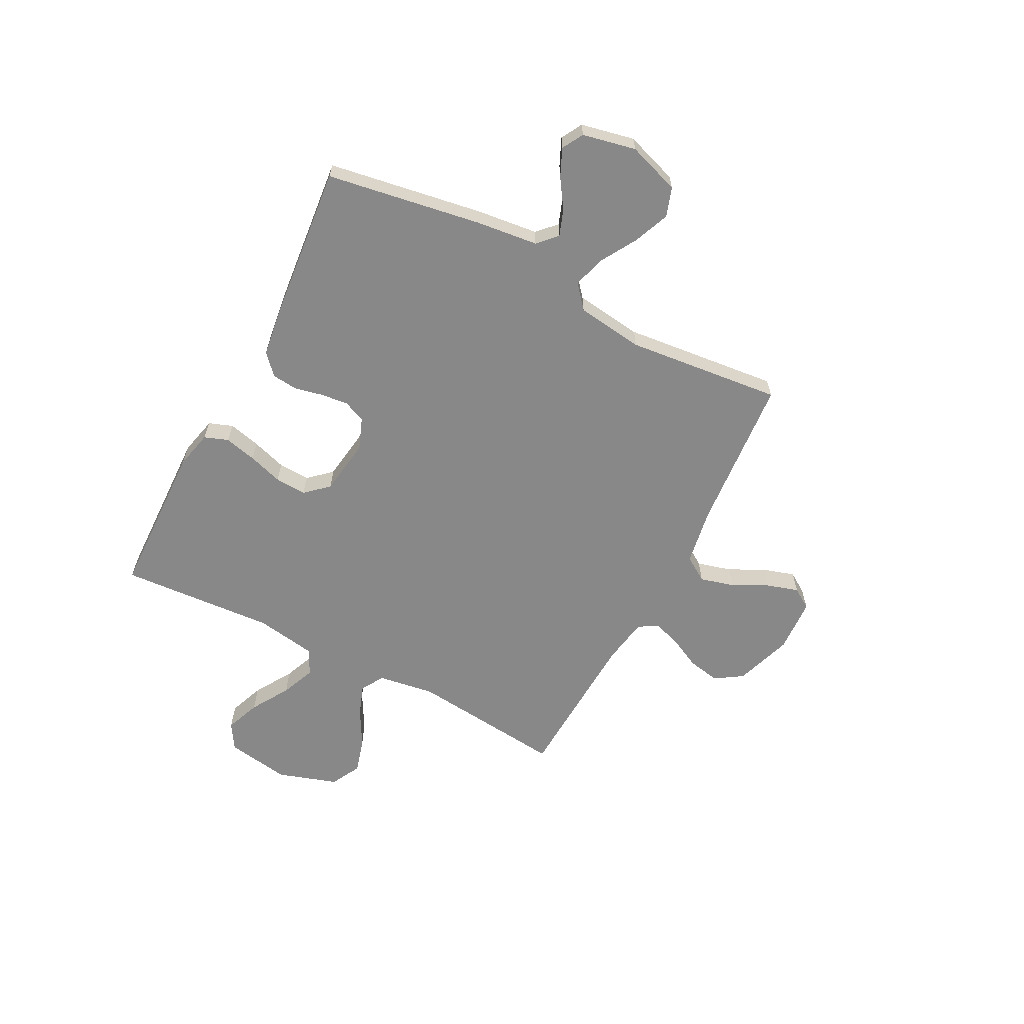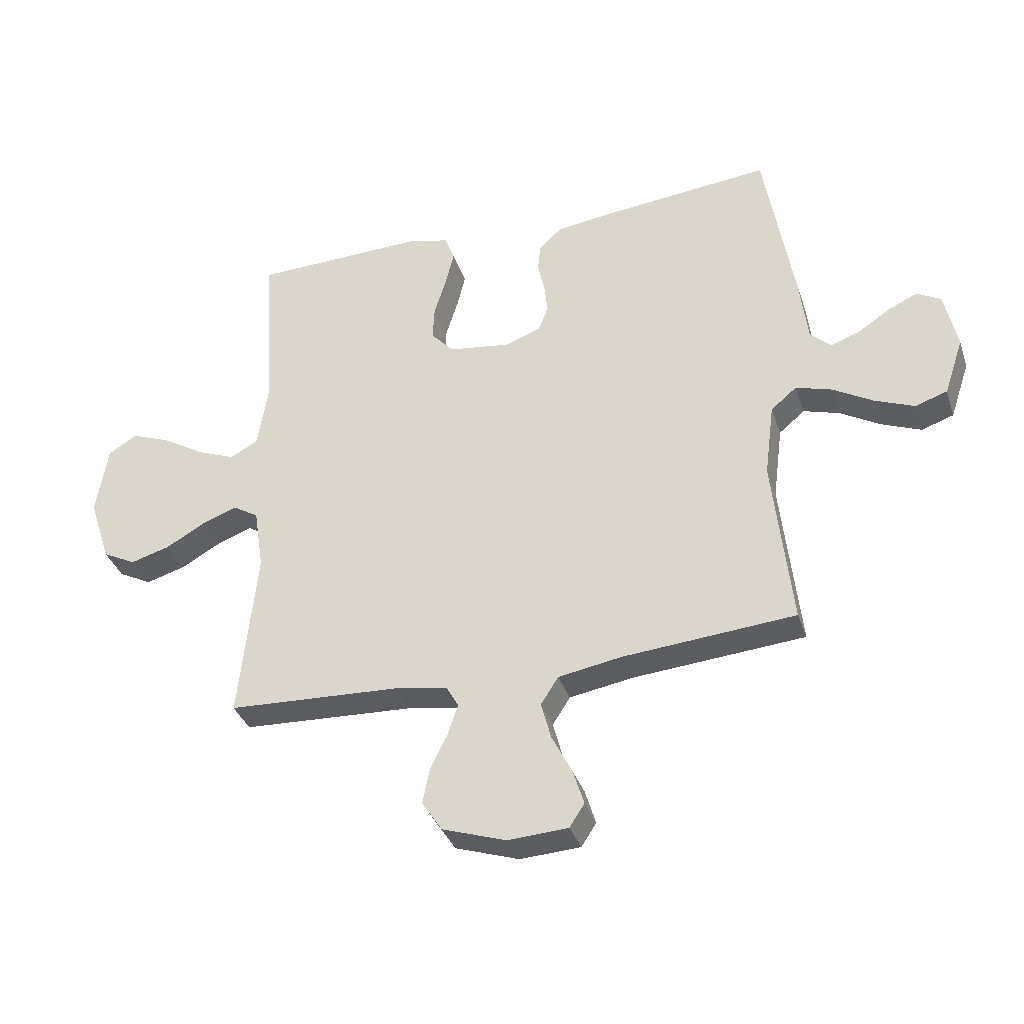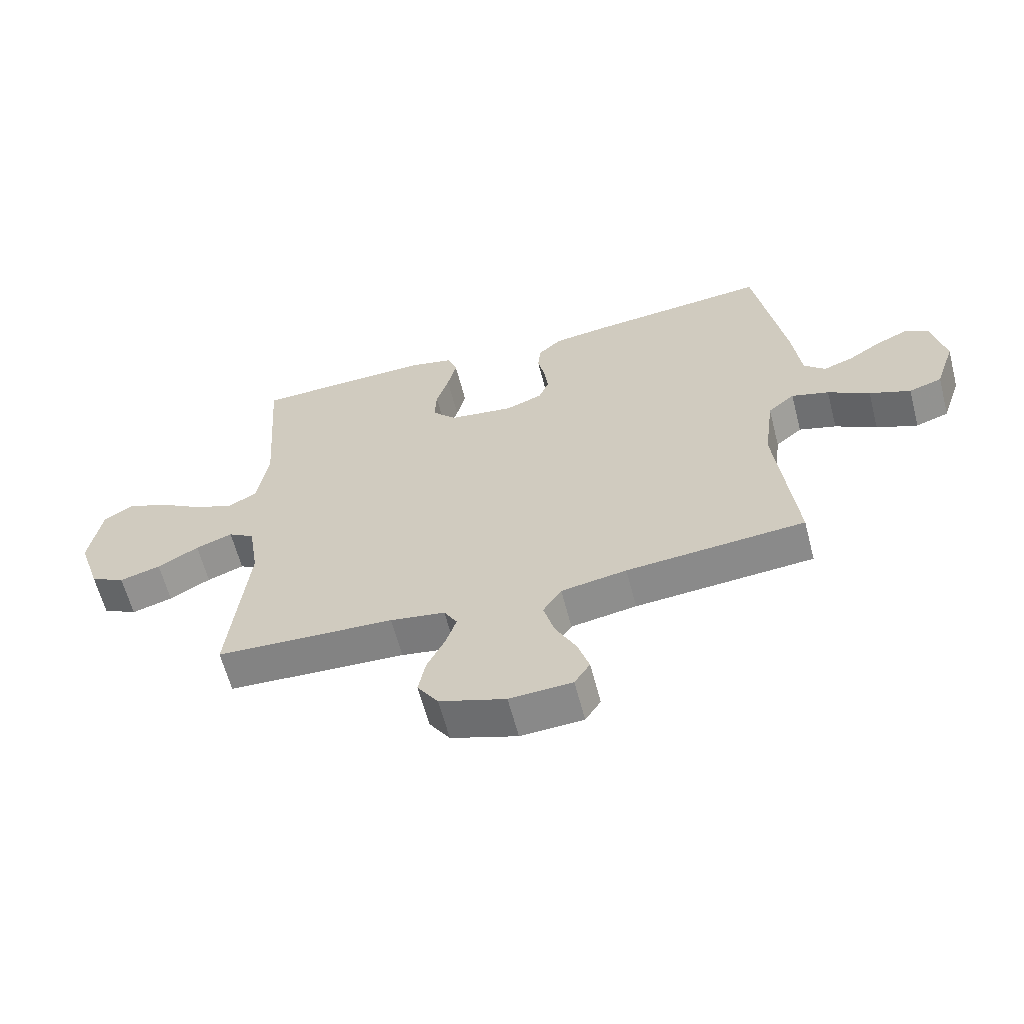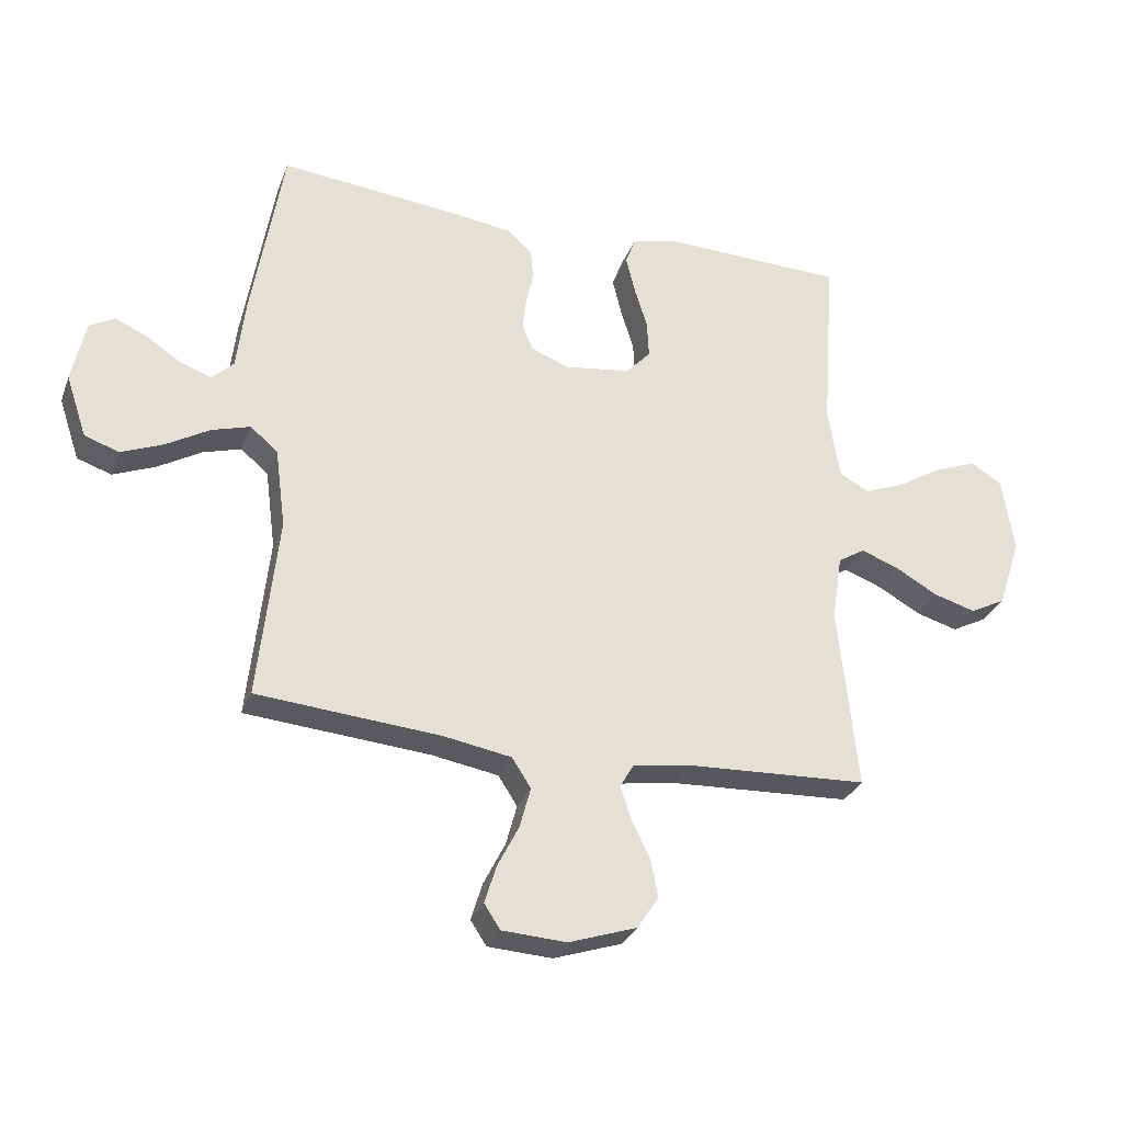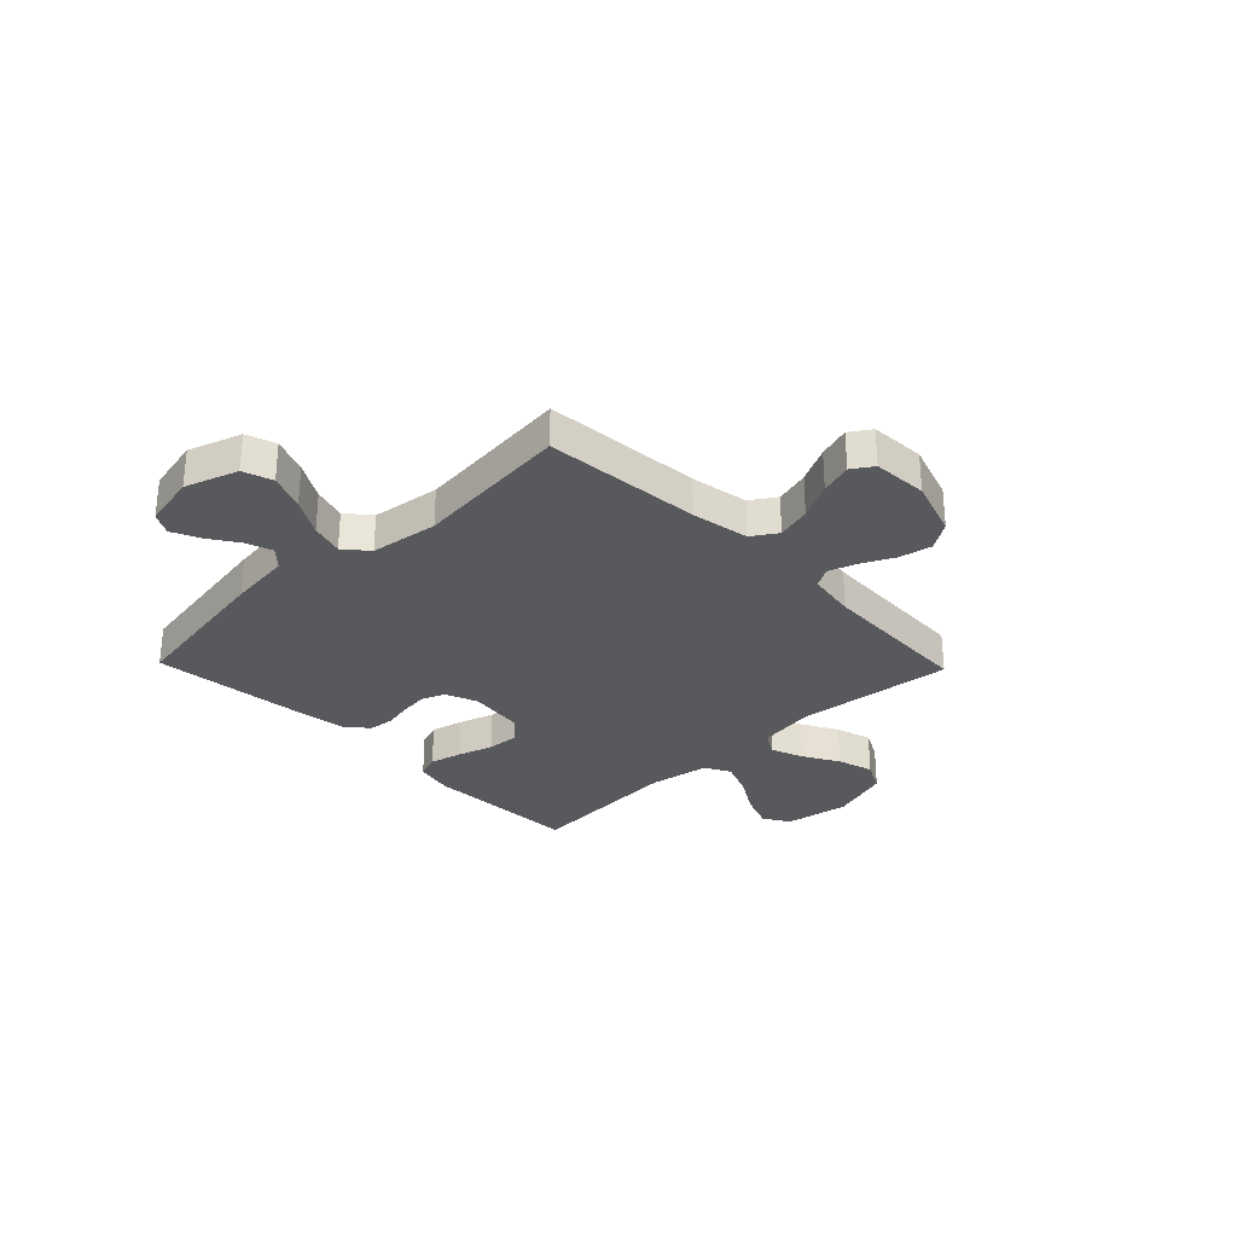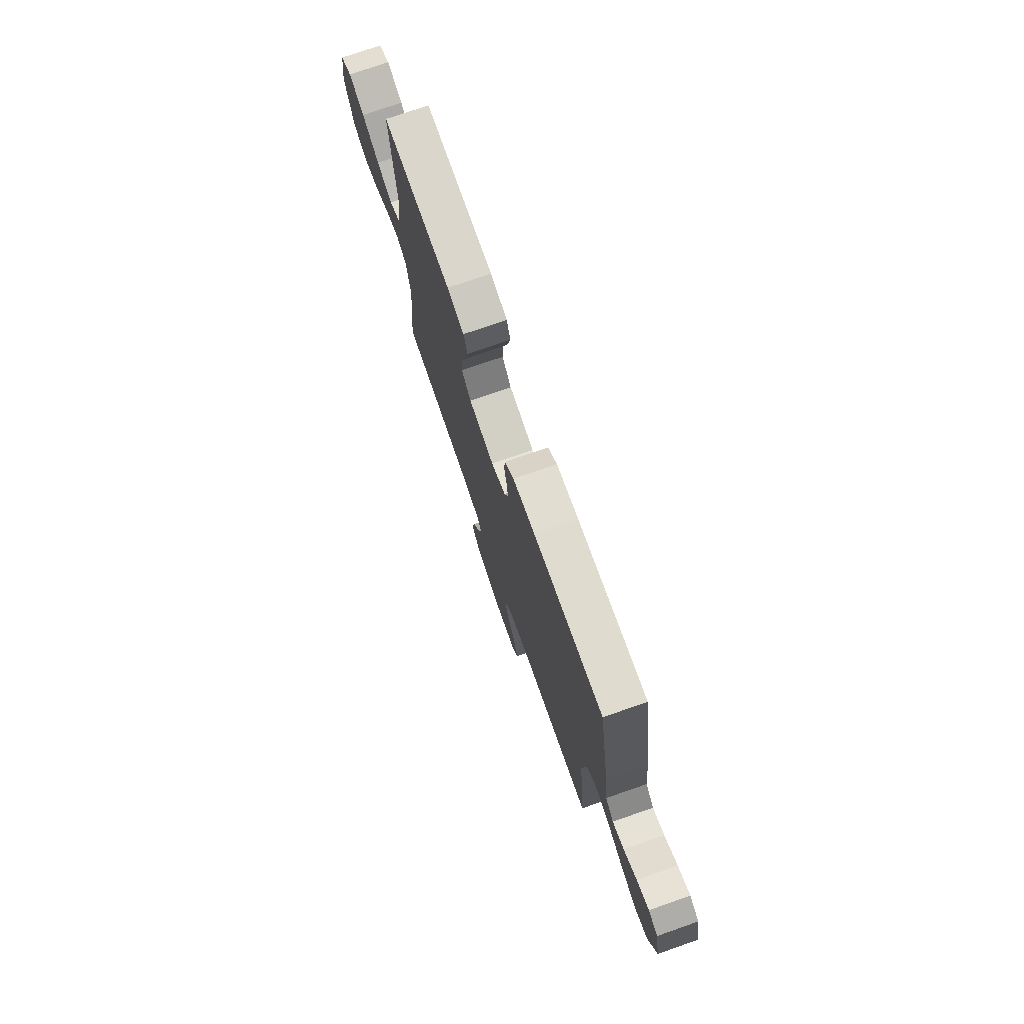
<metadata>
{"format":"obj","ext":"obj","renderer":"f3d","projection":"perspective","resolution":1024,"background":"white","views":[{"elev":-62.7,"azim":62.4,"up":"+Y"},{"elev":-35.4,"azim":17.4,"up":"+Z"},{"elev":-62.0,"azim":14.6,"up":"+Z"},{"elev":-29.7,"azim":161.4,"up":"+Z"},{"elev":-29.8,"azim":134.0,"up":"+Y"},{"elev":75.1,"azim":70.8,"up":"+Z"}]}
</metadata>
<code>
v -0.5 0.07 0.5
v -0.2 0.07 0.509
v -0.127 0.07 0.492
v -0.11 0.07 0.446
v -0.125 0.07 0.384
v -0.146 0.07 0.317
v -0.149 0.07 0.256
v -0.109 0.07 0.212
v 0 0.07 0.197
v 0.062 0.07 0.221
v 0.079 0.07 0.264
v 0.073 0.07 0.317
v 0.061 0.07 0.372
v 0.066 0.07 0.421
v 0.105 0.07 0.457
v 0.2 0.07 0.47
v 0.5 0.07 0.5
v 0.55 0.07 0.2
v 0.564 0.07 0.081
v 0.6 0.07 0.047
v 0.65 0.07 0.065
v 0.706 0.07 0.102
v 0.759 0.07 0.126
v 0.8 0.07 0.103
v 0.822 0.07 0
v 0.788 0.07 -0.101
v 0.732 0.07 -0.12
v 0.663 0.07 -0.092
v 0.593 0.07 -0.051
v 0.53 0.07 -0.032
v 0.485 0.07 -0.07
v 0.468 0.07 -0.2
v 0.5 0.07 -0.5
v 0.2 0.07 -0.525
v 0.09 0.07 -0.544
v 0.059 0.07 -0.592
v 0.077 0.07 -0.658
v 0.112 0.07 -0.727
v 0.131 0.07 -0.788
v 0.105 0.07 -0.828
v 0 0.07 -0.834
v -0.111 0.07 -0.797
v -0.146 0.07 -0.744
v -0.134 0.07 -0.682
v -0.104 0.07 -0.621
v -0.086 0.07 -0.567
v -0.108 0.07 -0.529
v -0.2 0.07 -0.514
v -0.5 0.07 -0.5
v -0.469 0.07 -0.2
v -0.486 0.07 -0.091
v -0.53 0.07 -0.064
v -0.592 0.07 -0.087
v -0.661 0.07 -0.126
v -0.73 0.07 -0.146
v -0.788 0.07 -0.116
v -0.826 0.07 0
v -0.806 0.07 0.124
v -0.756 0.07 0.155
v -0.688 0.07 0.129
v -0.614 0.07 0.084
v -0.547 0.07 0.057
v -0.498 0.07 0.083
v -0.479 0.07 0.2
v -0.5 0 0.5
v -0.2 0 0.509
v -0.127 0 0.492
v -0.11 0 0.446
v -0.125 0 0.384
v -0.146 0 0.317
v -0.149 0 0.256
v -0.109 0 0.212
v 0 0 0.197
v 0.062 0 0.221
v 0.079 0 0.264
v 0.073 0 0.317
v 0.061 0 0.372
v 0.066 0 0.421
v 0.105 0 0.457
v 0.2 0 0.47
v 0.5 0 0.5
v 0.55 0 0.2
v 0.564 0 0.081
v 0.6 0 0.047
v 0.65 0 0.065
v 0.706 0 0.102
v 0.759 0 0.126
v 0.8 0 0.103
v 0.822 0 0
v 0.788 0 -0.101
v 0.732 0 -0.12
v 0.663 0 -0.092
v 0.593 0 -0.051
v 0.53 0 -0.032
v 0.485 0 -0.07
v 0.468 0 -0.2
v 0.5 0 -0.5
v 0.2 0 -0.525
v 0.09 0 -0.544
v 0.059 0 -0.592
v 0.077 0 -0.658
v 0.112 0 -0.727
v 0.131 0 -0.788
v 0.105 0 -0.828
v 0 0 -0.834
v -0.111 0 -0.797
v -0.146 0 -0.744
v -0.134 0 -0.682
v -0.104 0 -0.621
v -0.086 0 -0.567
v -0.108 0 -0.529
v -0.2 0 -0.514
v -0.5 0 -0.5
v -0.469 0 -0.2
v -0.486 0 -0.091
v -0.53 0 -0.064
v -0.592 0 -0.087
v -0.661 0 -0.126
v -0.73 0 -0.146
v -0.788 0 -0.116
v -0.826 0 0
v -0.806 0 0.124
v -0.756 0 0.155
v -0.688 0 0.129
v -0.614 0 0.084
v -0.547 0 0.057
v -0.498 0 0.083
v -0.479 0 0.2
f 59 60 61
f 58 59 61
f 57 58 61
f 56 57 61
f 55 56 61
f 54 55 61
f 53 54 61
f 52 53 61 62
f 51 52 62 63
f 48 49 50
f 51 63 64
f 50 51 64
f 48 50 64
f 47 48 64
f 43 44 45
f 42 43 45
f 41 42 45
f 40 41 45
f 39 40 45
f 38 39 45
f 37 38 45
f 36 37 45 46
f 47 64 1
f 46 47 1
f 36 46 1
f 35 36 1
f 27 28 29
f 26 27 29
f 25 26 29
f 24 25 29
f 23 24 29
f 22 23 29
f 21 22 29
f 20 21 29 30
f 19 20 30 31
f 18 19 31
f 17 18 31
f 16 17 31
f 15 16 31
f 14 15 31
f 13 14 31
f 12 13 31
f 4 5 6
f 3 4 6
f 2 3 6
f 1 2 6
f 1 6 7
f 1 7 8
f 35 1 8
f 34 35 8
f 11 12 31 32
f 32 33 34
f 11 32 34
f 10 11 34
f 34 8 9
f 9 10 34
f 125 124 123
f 125 123 122
f 125 122 121
f 125 121 120
f 125 120 119
f 125 119 118
f 125 118 117
f 126 125 117 116
f 127 126 116 115
f 114 113 112
f 128 127 115
f 128 115 114
f 128 114 112
f 128 112 111
f 109 108 107
f 109 107 106
f 109 106 105
f 109 105 104
f 109 104 103
f 109 103 102
f 109 102 101
f 110 109 101 100
f 65 128 111
f 65 111 110
f 65 110 100
f 65 100 99
f 93 92 91
f 93 91 90
f 93 90 89
f 93 89 88
f 93 88 87
f 93 87 86
f 93 86 85
f 94 93 85 84
f 95 94 84 83
f 95 83 82
f 95 82 81
f 95 81 80
f 95 80 79
f 95 79 78
f 95 78 77
f 95 77 76
f 70 69 68
f 70 68 67
f 70 67 66
f 70 66 65
f 71 70 65
f 72 71 65
f 72 65 99
f 72 99 98
f 96 95 76 75
f 98 97 96
f 98 96 75
f 98 75 74
f 73 72 98
f 98 74 73
f 1 65 66 2
f 2 66 67 3
f 3 67 68 4
f 4 68 69 5
f 5 69 70 6
f 6 70 71 7
f 7 71 72 8
f 8 72 73 9
f 9 73 74 10
f 10 74 75 11
f 11 75 76 12
f 12 76 77 13
f 13 77 78 14
f 14 78 79 15
f 15 79 80 16
f 16 80 81 17
f 17 81 82 18
f 18 82 83 19
f 19 83 84 20
f 20 84 85 21
f 21 85 86 22
f 22 86 87 23
f 23 87 88 24
f 24 88 89 25
f 25 89 90 26
f 26 90 91 27
f 27 91 92 28
f 28 92 93 29
f 29 93 94 30
f 30 94 95 31
f 31 95 96 32
f 32 96 97 33
f 33 97 98 34
f 34 98 99 35
f 35 99 100 36
f 36 100 101 37
f 37 101 102 38
f 38 102 103 39
f 39 103 104 40
f 40 104 105 41
f 41 105 106 42
f 42 106 107 43
f 43 107 108 44
f 44 108 109 45
f 45 109 110 46
f 46 110 111 47
f 47 111 112 48
f 48 112 113 49
f 49 113 114 50
f 50 114 115 51
f 51 115 116 52
f 52 116 117 53
f 53 117 118 54
f 54 118 119 55
f 55 119 120 56
f 56 120 121 57
f 57 121 122 58
f 58 122 123 59
f 59 123 124 60
f 60 124 125 61
f 61 125 126 62
f 62 126 127 63
f 63 127 128 64
f 64 128 65 1

</code>
